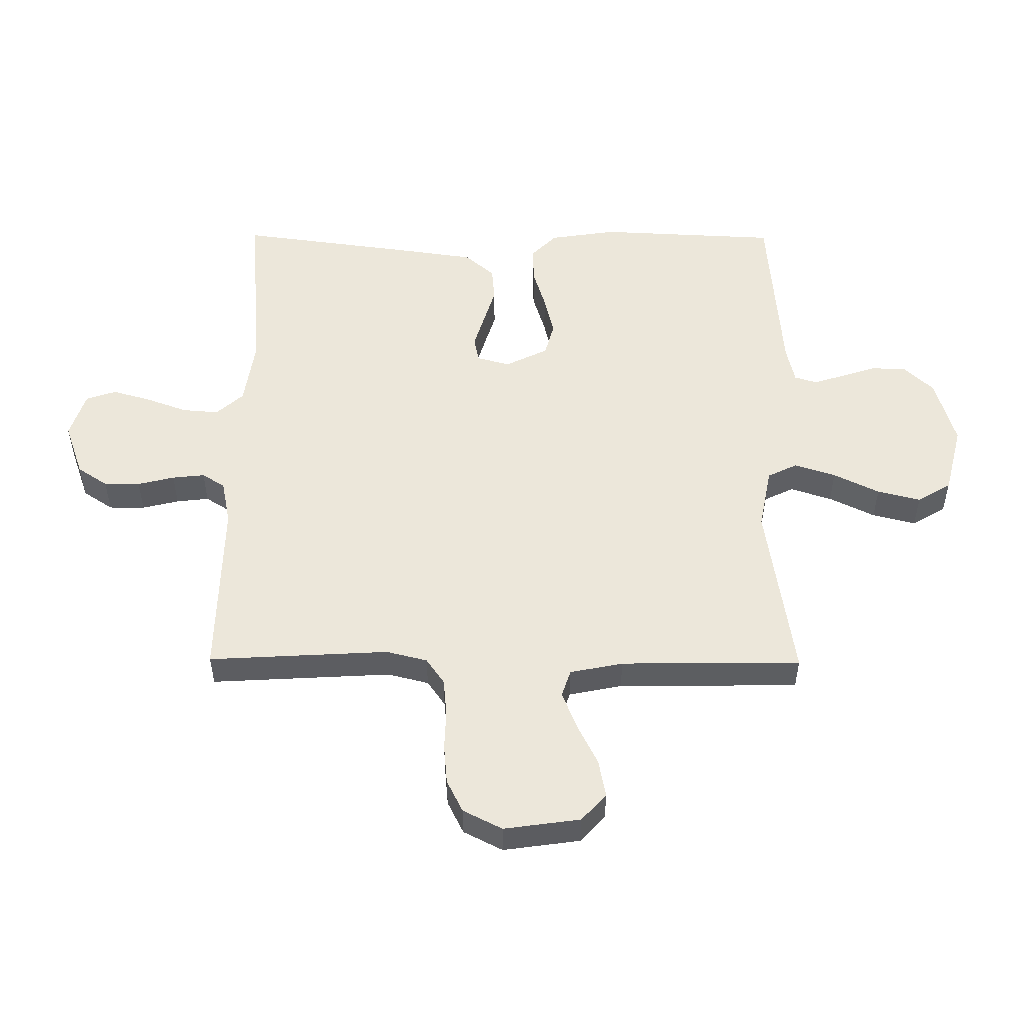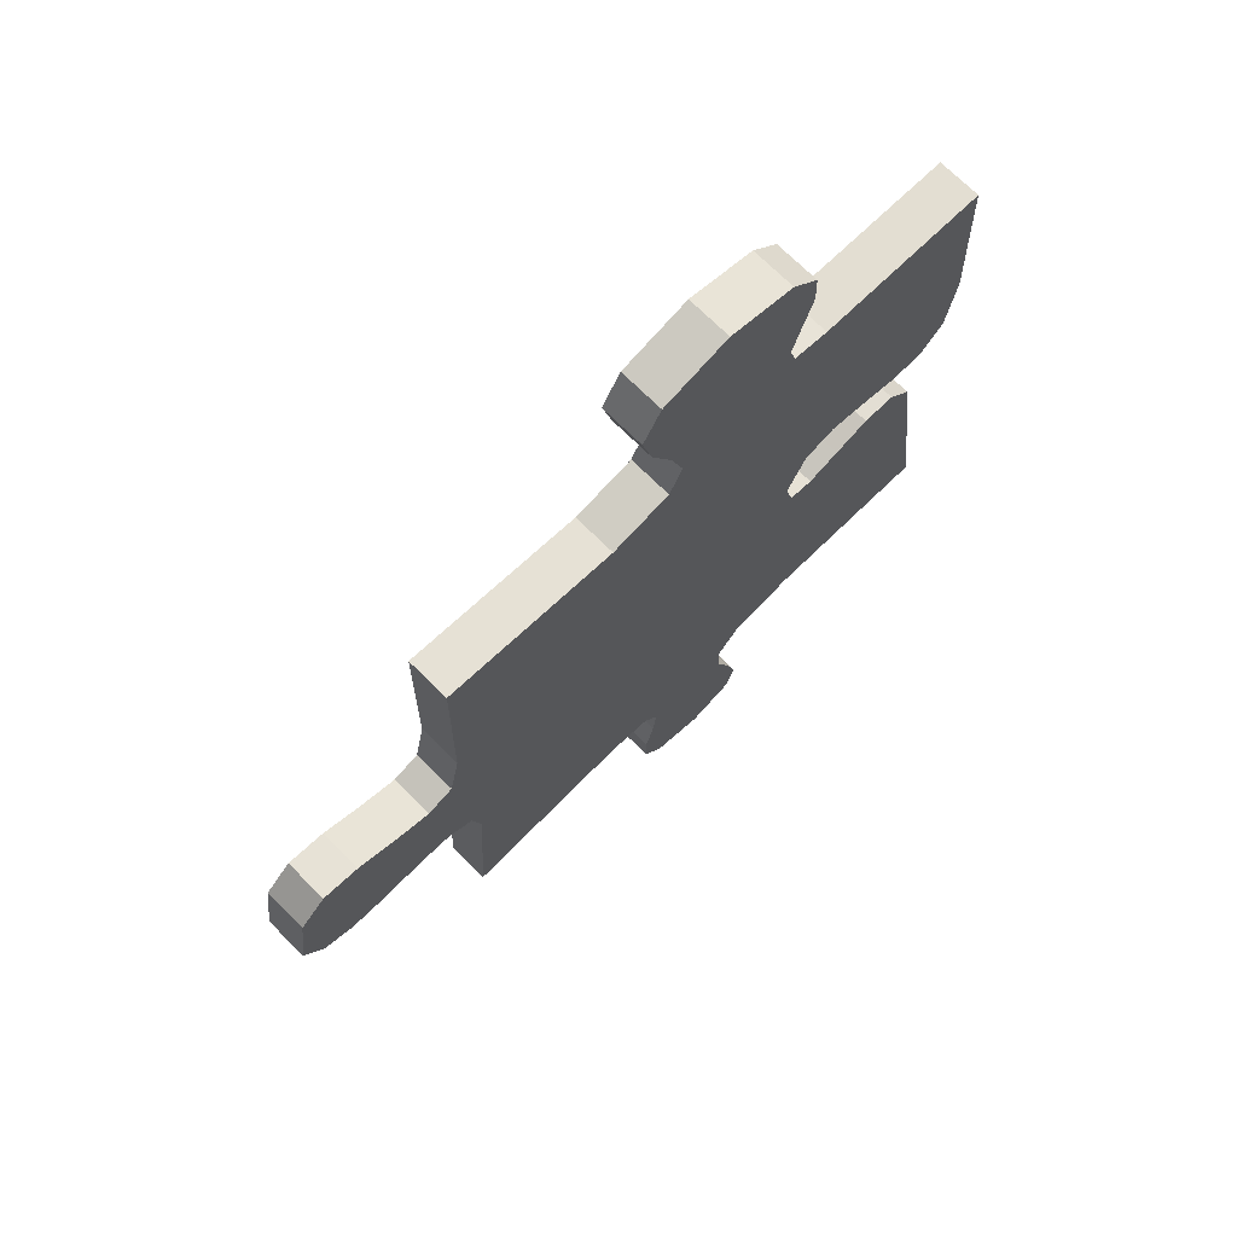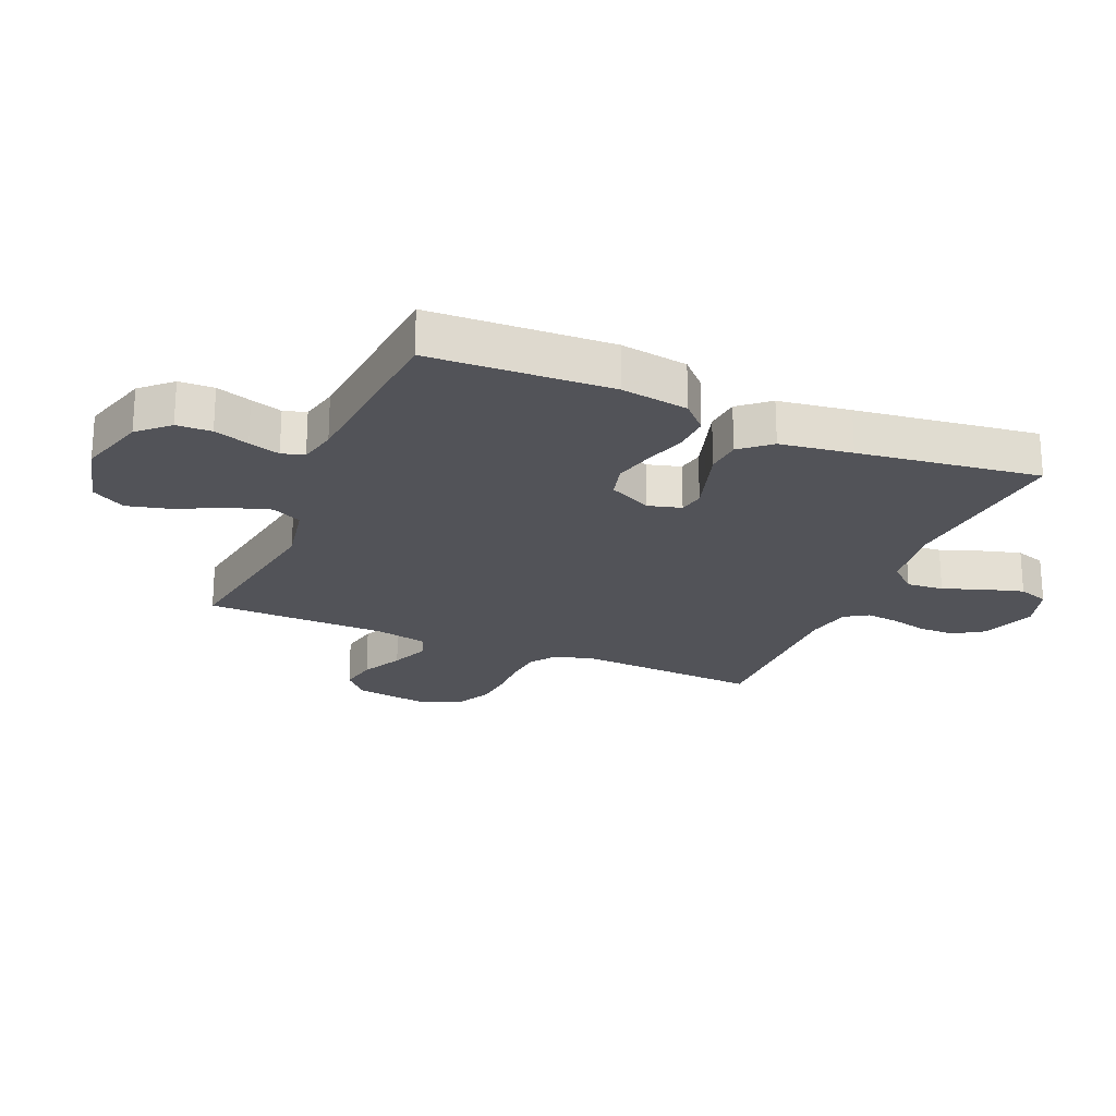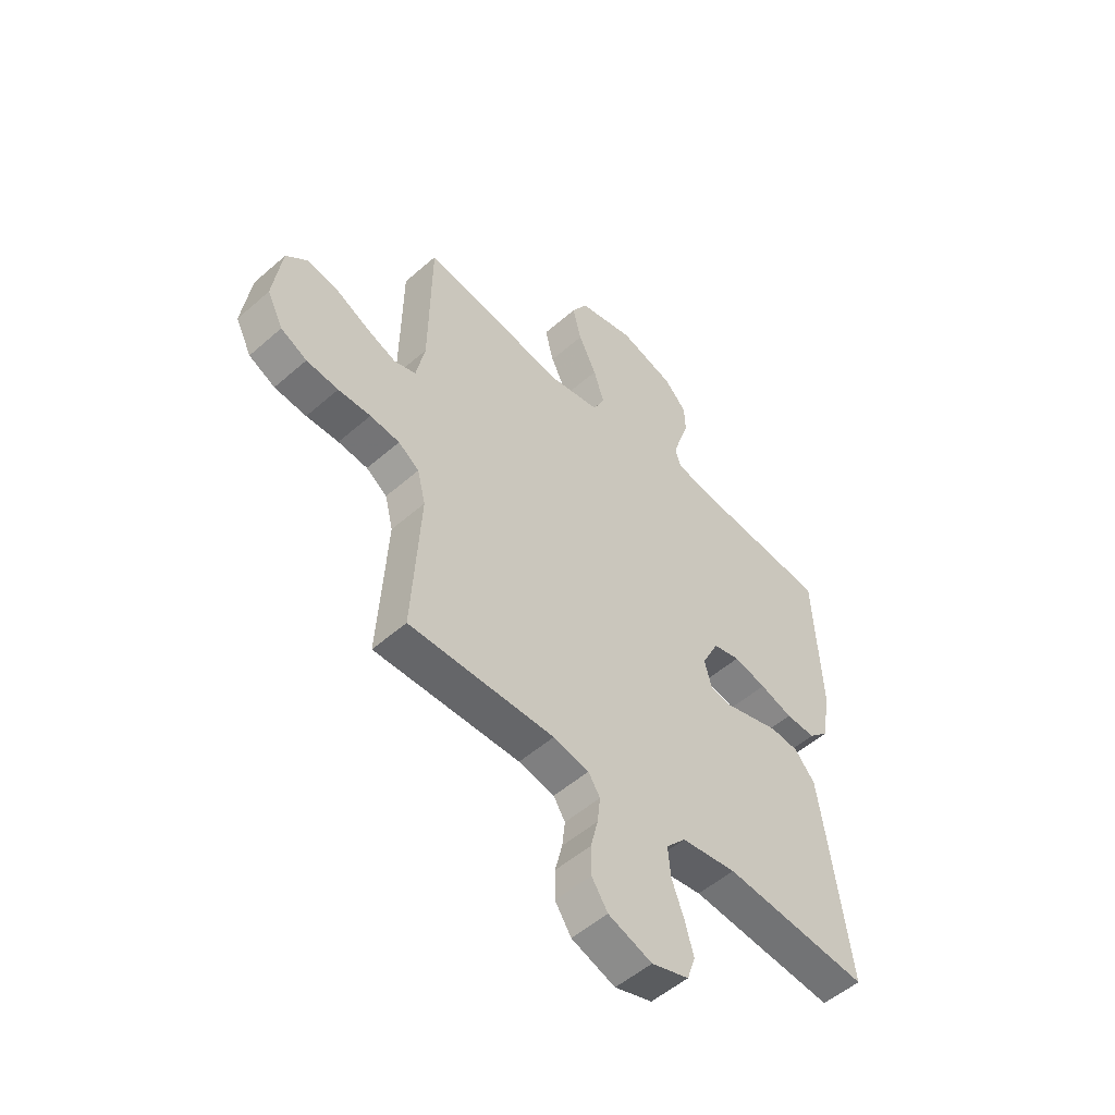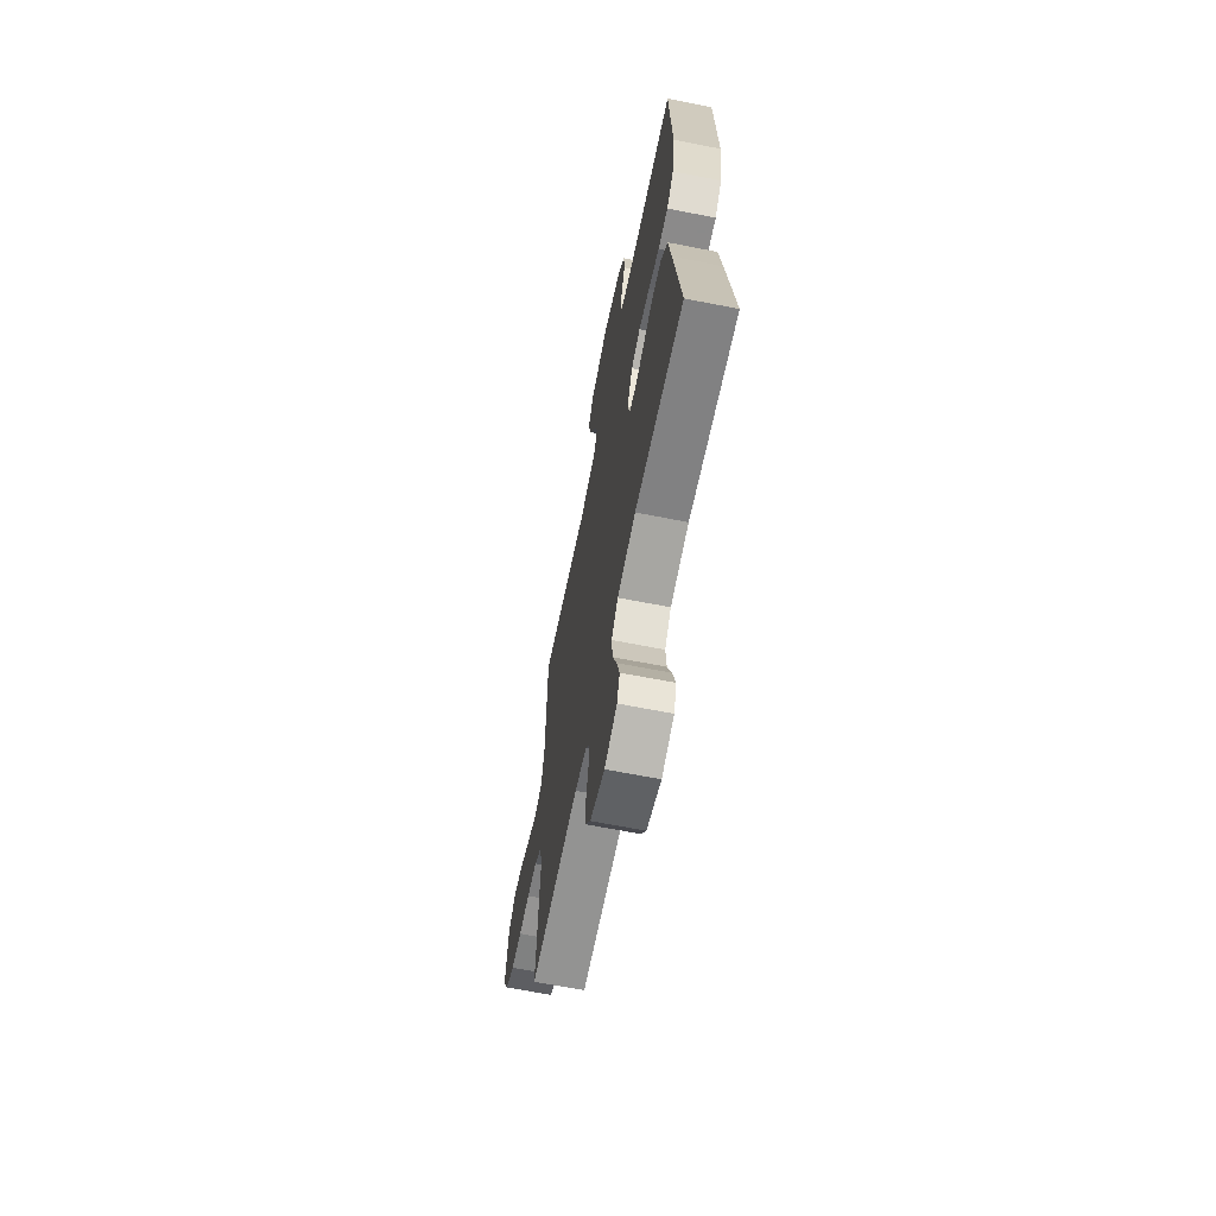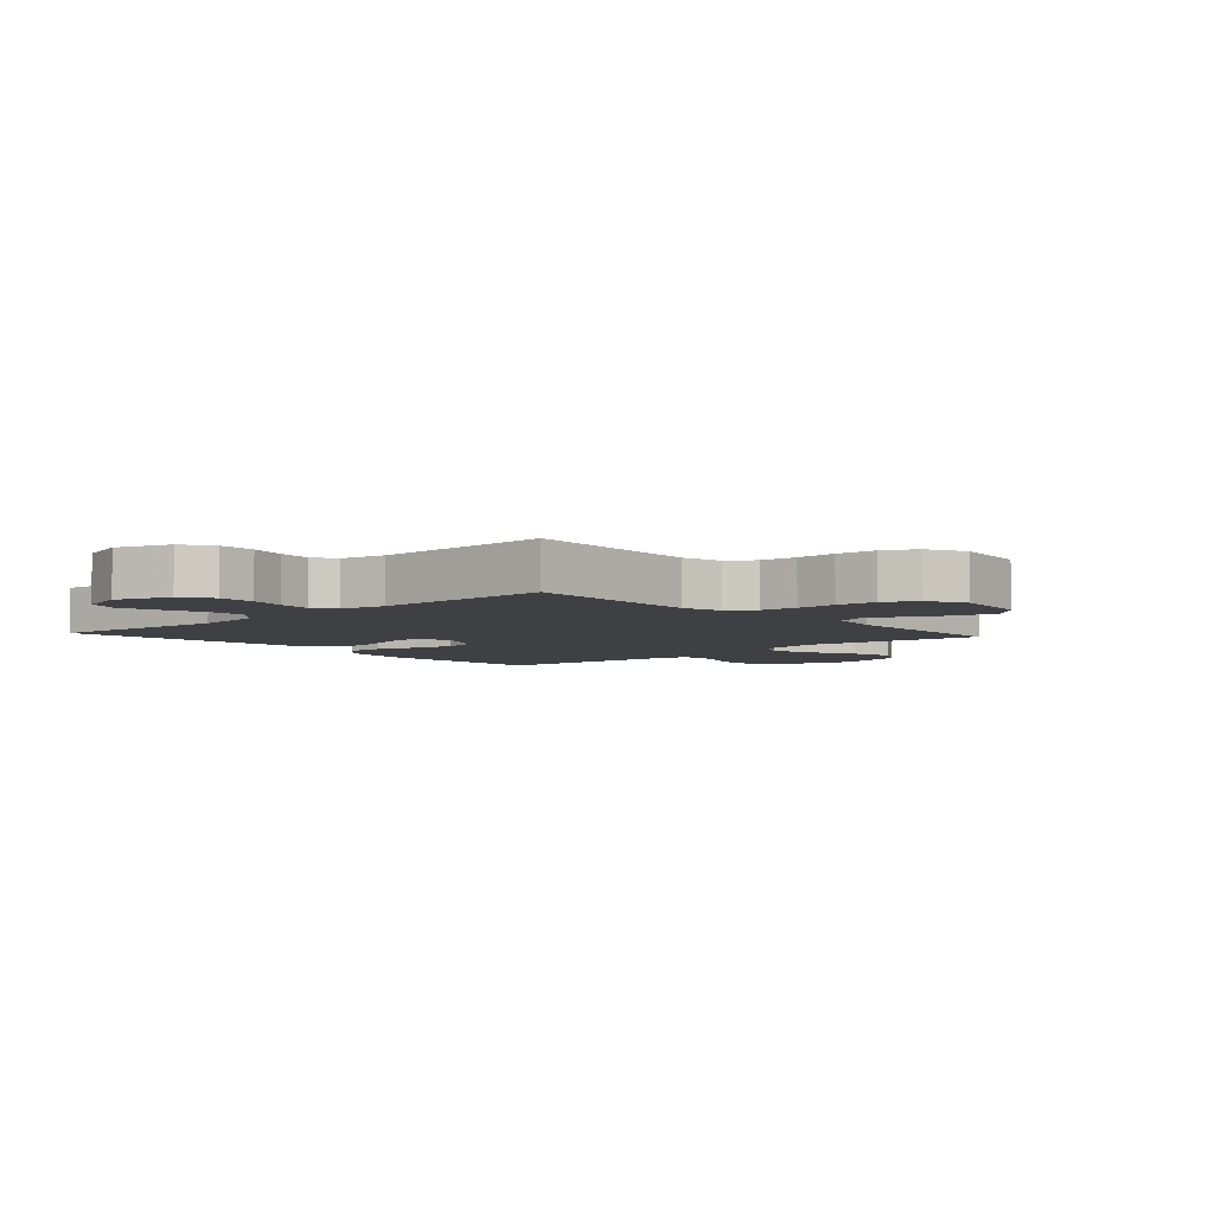
<metadata>
{"format":"obj","ext":"obj","renderer":"f3d","projection":"perspective","resolution":1024,"background":"white","views":[{"elev":52.6,"azim":-89.6,"up":"+Y"},{"elev":71.6,"azim":-45.2,"up":"+Z"},{"elev":-22.7,"azim":66.9,"up":"+Y"},{"elev":-52.6,"azim":-46.7,"up":"+Z"},{"elev":-65.5,"azim":78.8,"up":"+Z"},{"elev":-5.1,"azim":-138.0,"up":"+Y"}]}
</metadata>
<code>
v 0.5 0.07 0.5
v 0.514 0.07 0.2
v 0.497 0.07 0.089
v 0.454 0.07 0.047
v 0.393 0.07 0.049
v 0.325 0.07 0.07
v 0.258 0.07 0.086
v 0.202 0.07 0.071
v 0.167 0.07 0
v 0.182 0.07 -0.055
v 0.224 0.07 -0.063
v 0.281 0.07 -0.046
v 0.343 0.07 -0.027
v 0.401 0.07 -0.032
v 0.443 0.07 -0.081
v 0.46 0.07 -0.2
v 0.5 0.07 -0.5
v 0.2 0.07 -0.474
v 0.086 0.07 -0.491
v 0.046 0.07 -0.536
v 0.051 0.07 -0.597
v 0.076 0.07 -0.665
v 0.094 0.07 -0.729
v 0.077 0.07 -0.779
v 0 0.07 -0.804
v -0.09 0.07 -0.772
v -0.123 0.07 -0.722
v -0.123 0.07 -0.662
v -0.108 0.07 -0.601
v -0.102 0.07 -0.547
v -0.126 0.07 -0.509
v -0.2 0.07 -0.494
v -0.5 0.07 -0.5
v -0.483 0.07 -0.2
v -0.5 0.07 -0.132
v -0.543 0.07 -0.102
v -0.604 0.07 -0.096
v -0.671 0.07 -0.098
v -0.737 0.07 -0.092
v -0.791 0.07 -0.065
v -0.824 0.07 0
v -0.806 0.07 0.127
v -0.761 0.07 0.168
v -0.698 0.07 0.156
v -0.63 0.07 0.122
v -0.567 0.07 0.097
v -0.522 0.07 0.112
v -0.504 0.07 0.2
v -0.5 0.07 0.5
v -0.2 0.07 0.454
v -0.096 0.07 0.474
v -0.072 0.07 0.523
v -0.094 0.07 0.592
v -0.131 0.07 0.668
v -0.149 0.07 0.74
v -0.116 0.07 0.796
v 0 0.07 0.825
v 0.114 0.07 0.792
v 0.16 0.07 0.743
v 0.162 0.07 0.685
v 0.143 0.07 0.627
v 0.127 0.07 0.575
v 0.138 0.07 0.538
v 0.2 0.07 0.524
v 0.5 0 0.5
v 0.514 0 0.2
v 0.497 0 0.089
v 0.454 0 0.047
v 0.393 0 0.049
v 0.325 0 0.07
v 0.258 0 0.086
v 0.202 0 0.071
v 0.167 0 0
v 0.182 0 -0.055
v 0.224 0 -0.063
v 0.281 0 -0.046
v 0.343 0 -0.027
v 0.401 0 -0.032
v 0.443 0 -0.081
v 0.46 0 -0.2
v 0.5 0 -0.5
v 0.2 0 -0.474
v 0.086 0 -0.491
v 0.046 0 -0.536
v 0.051 0 -0.597
v 0.076 0 -0.665
v 0.094 0 -0.729
v 0.077 0 -0.779
v 0 0 -0.804
v -0.09 0 -0.772
v -0.123 0 -0.722
v -0.123 0 -0.662
v -0.108 0 -0.601
v -0.102 0 -0.547
v -0.126 0 -0.509
v -0.2 0 -0.494
v -0.5 0 -0.5
v -0.483 0 -0.2
v -0.5 0 -0.132
v -0.543 0 -0.102
v -0.604 0 -0.096
v -0.671 0 -0.098
v -0.737 0 -0.092
v -0.791 0 -0.065
v -0.824 0 0
v -0.806 0 0.127
v -0.761 0 0.168
v -0.698 0 0.156
v -0.63 0 0.122
v -0.567 0 0.097
v -0.522 0 0.112
v -0.504 0 0.2
v -0.5 0 0.5
v -0.2 0 0.454
v -0.096 0 0.474
v -0.072 0 0.523
v -0.094 0 0.592
v -0.131 0 0.668
v -0.149 0 0.74
v -0.116 0 0.796
v 0 0 0.825
v 0.114 0 0.792
v 0.16 0 0.743
v 0.162 0 0.685
v 0.143 0 0.627
v 0.127 0 0.575
v 0.138 0 0.538
v 0.2 0 0.524
f 58 59 60 61
f 58 61 62
f 57 58 62
f 56 57 62 63
f 53 54 55 56
f 52 53 56 63
f 48 49 50
f 47 48 50 51
f 42 43 44 45
f 42 45 46
f 41 42 46
f 40 41 46 47
f 37 38 39 40
f 36 37 40 47
f 32 33 34
f 31 32 34 35
f 26 27 28 29
f 26 29 30
f 25 26 30
f 24 25 30
f 21 22 23 24
f 21 24 30 31
f 15 16 17 18
f 15 18 19
f 12 13 14 15
f 11 12 15 19
f 10 11 19 20
f 3 4 5 6
f 3 6 7
f 64 1 2 3
f 64 3 7
f 51 52 63 64
f 51 64 7 8
f 35 36 47 51
f 35 51 8 9
f 20 21 31 35
f 9 10 20 35
f 125 124 123 122
f 126 125 122
f 126 122 121
f 127 126 121 120
f 120 119 118 117
f 127 120 117 116
f 114 113 112
f 115 114 112 111
f 109 108 107 106
f 110 109 106
f 110 106 105
f 111 110 105 104
f 104 103 102 101
f 111 104 101 100
f 98 97 96
f 99 98 96 95
f 93 92 91 90
f 94 93 90
f 94 90 89
f 94 89 88
f 88 87 86 85
f 95 94 88 85
f 82 81 80 79
f 83 82 79
f 79 78 77 76
f 83 79 76 75
f 84 83 75 74
f 70 69 68 67
f 71 70 67
f 67 66 65 128
f 71 67 128
f 128 127 116 115
f 72 71 128 115
f 115 111 100 99
f 73 72 115 99
f 99 95 85 84
f 99 84 74 73
f 1 65 66 2
f 2 66 67 3
f 3 67 68 4
f 4 68 69 5
f 5 69 70 6
f 6 70 71 7
f 7 71 72 8
f 8 72 73 9
f 9 73 74 10
f 10 74 75 11
f 11 75 76 12
f 12 76 77 13
f 13 77 78 14
f 14 78 79 15
f 15 79 80 16
f 16 80 81 17
f 17 81 82 18
f 18 82 83 19
f 19 83 84 20
f 20 84 85 21
f 21 85 86 22
f 22 86 87 23
f 23 87 88 24
f 24 88 89 25
f 25 89 90 26
f 26 90 91 27
f 27 91 92 28
f 28 92 93 29
f 29 93 94 30
f 30 94 95 31
f 31 95 96 32
f 32 96 97 33
f 33 97 98 34
f 34 98 99 35
f 35 99 100 36
f 36 100 101 37
f 37 101 102 38
f 38 102 103 39
f 39 103 104 40
f 40 104 105 41
f 41 105 106 42
f 42 106 107 43
f 43 107 108 44
f 44 108 109 45
f 45 109 110 46
f 46 110 111 47
f 47 111 112 48
f 48 112 113 49
f 49 113 114 50
f 50 114 115 51
f 51 115 116 52
f 52 116 117 53
f 53 117 118 54
f 54 118 119 55
f 55 119 120 56
f 56 120 121 57
f 57 121 122 58
f 58 122 123 59
f 59 123 124 60
f 60 124 125 61
f 61 125 126 62
f 62 126 127 63
f 63 127 128 64
f 64 128 65 1

</code>
